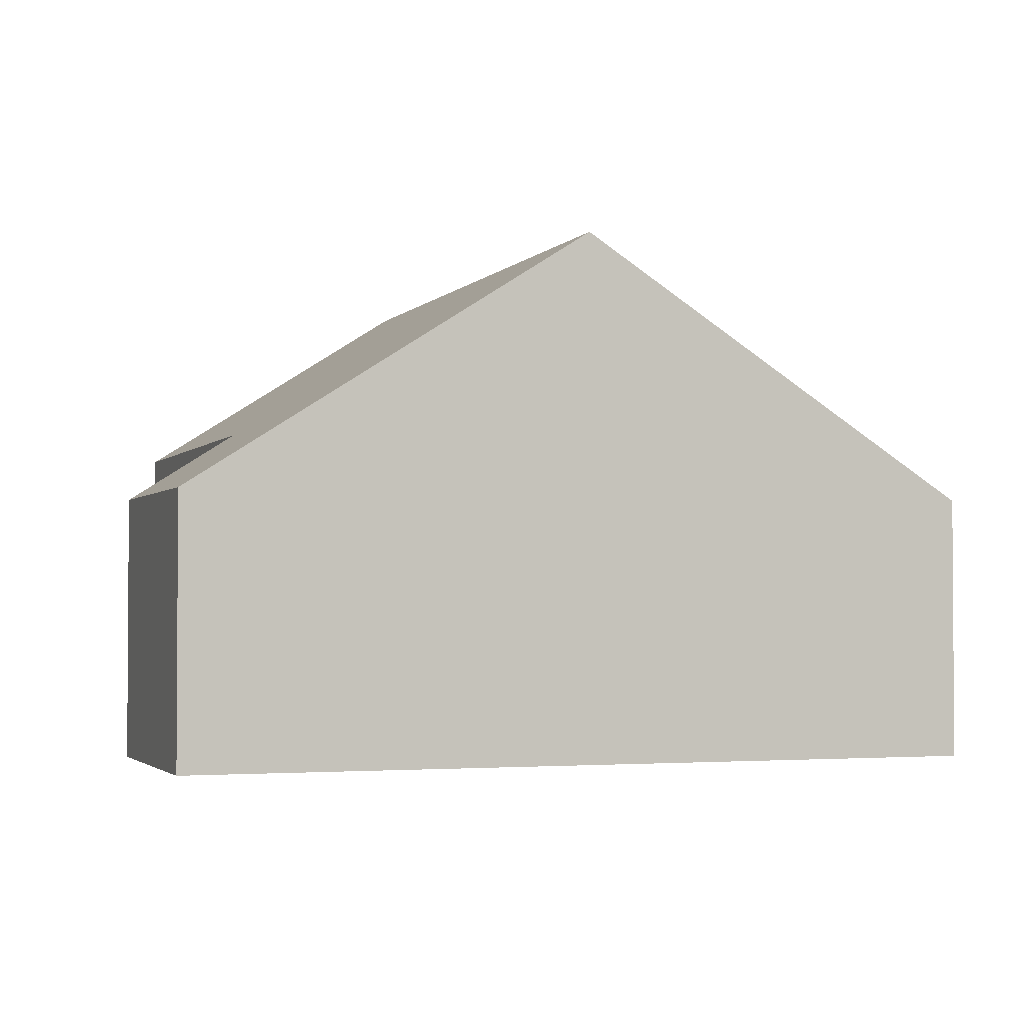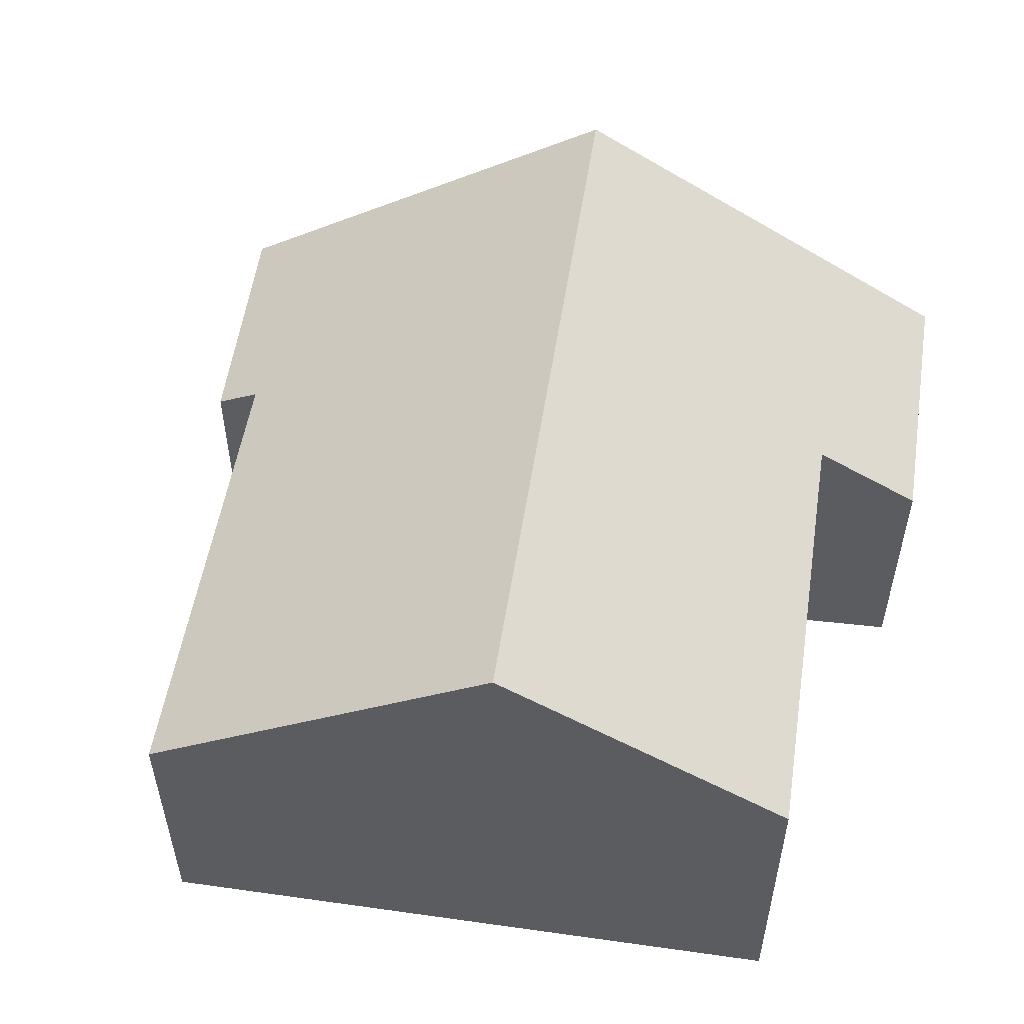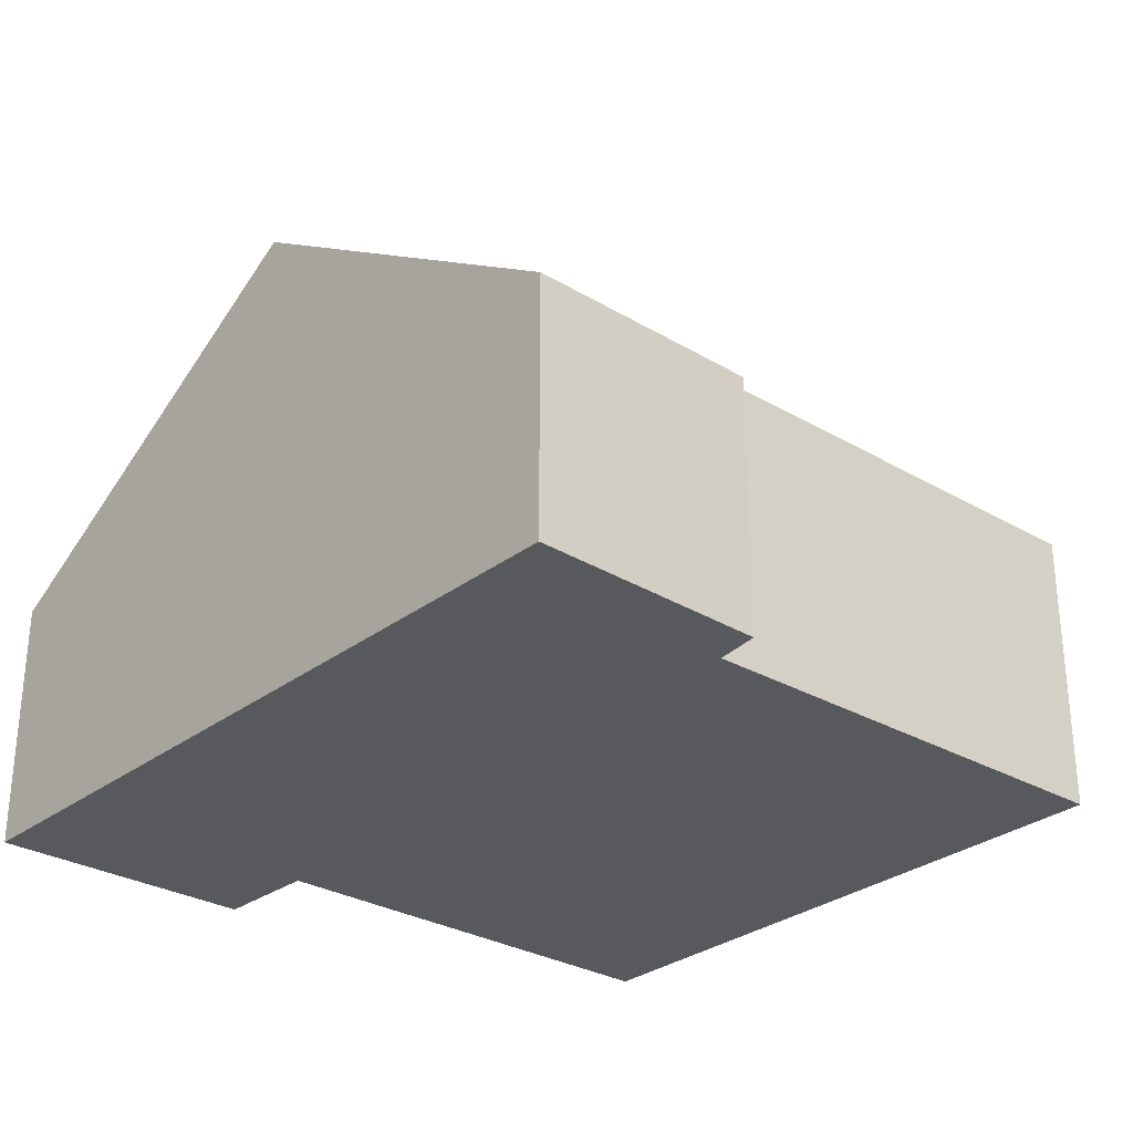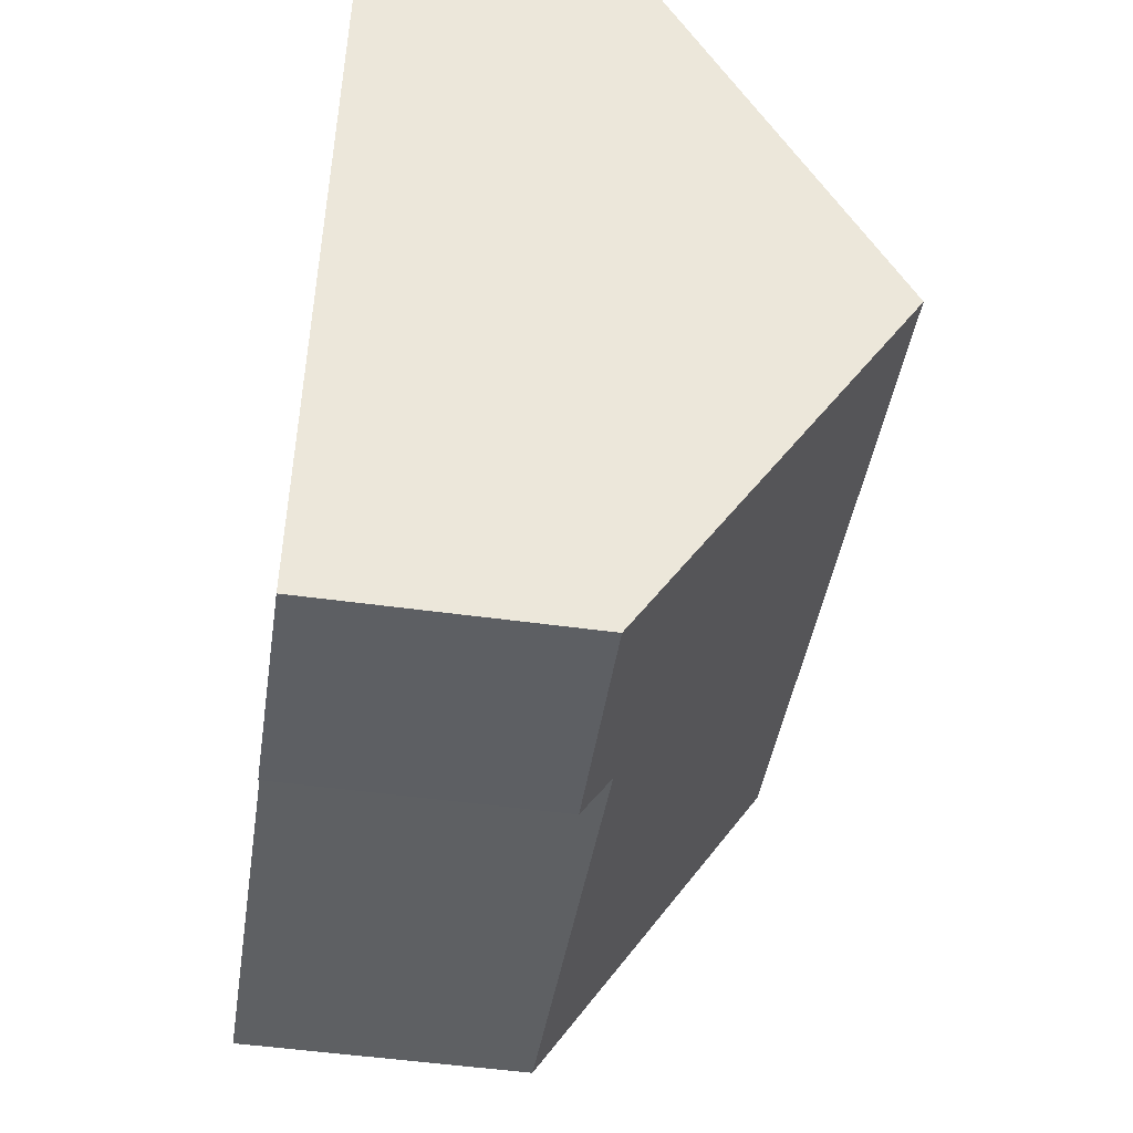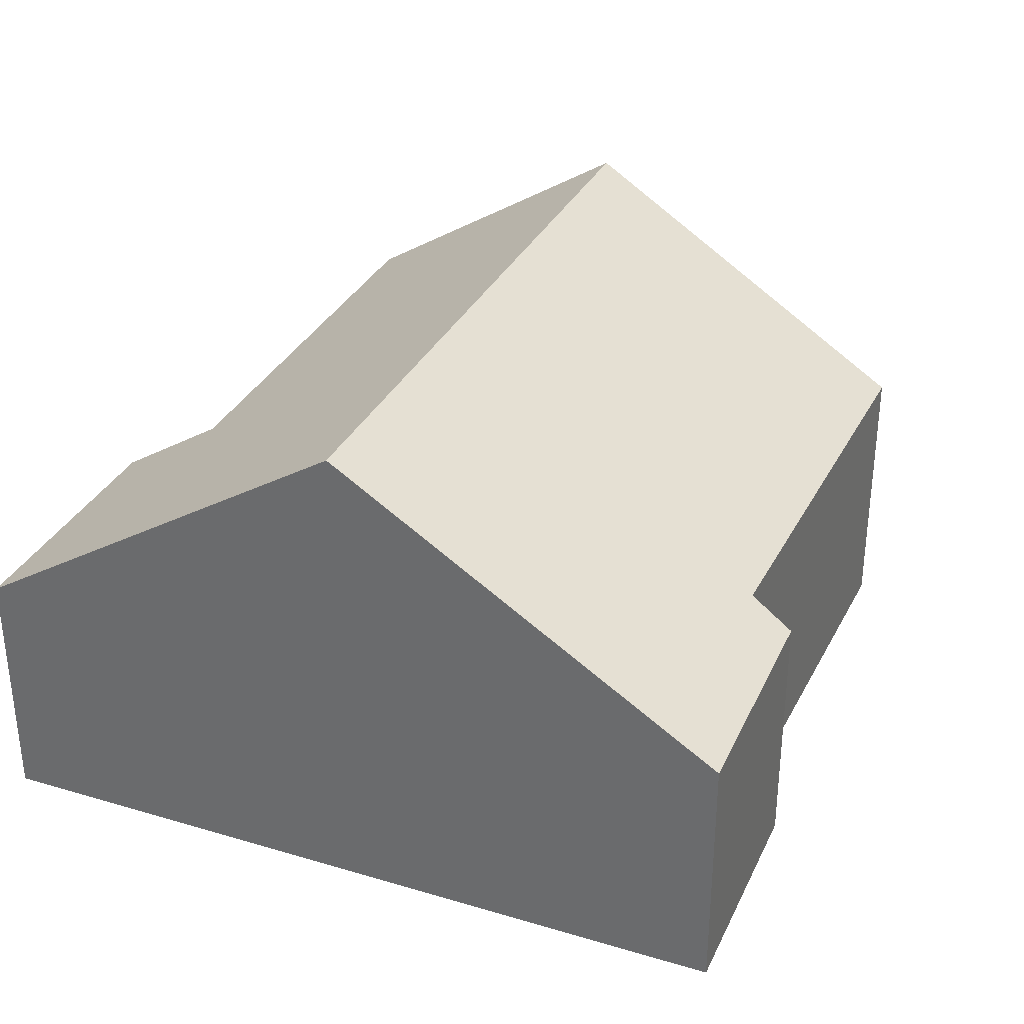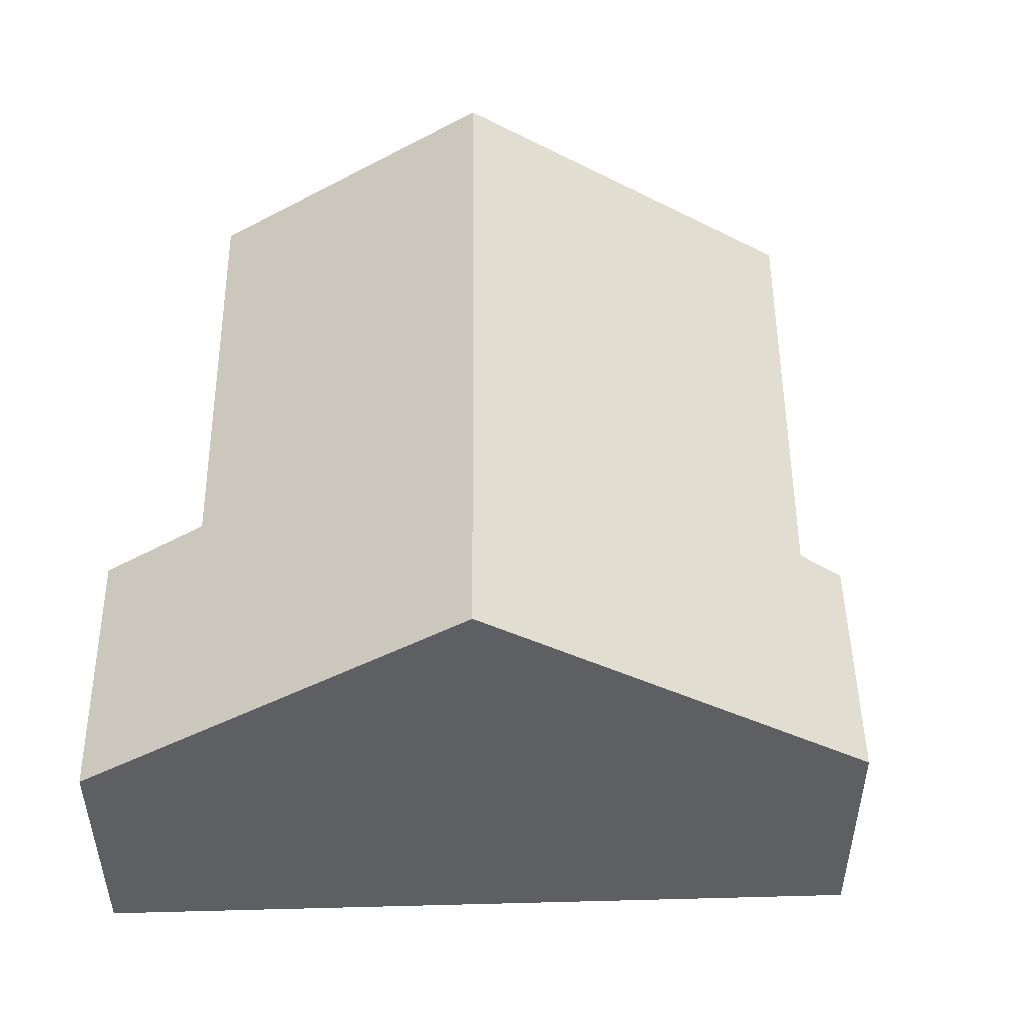
<metadata>
{"format":"obj","ext":"obj","renderer":"f3d","projection":"perspective","resolution":1024,"background":"white","views":[{"elev":-2.4,"azim":81.8,"up":"+Y"},{"elev":54.3,"azim":-70.4,"up":"+Y"},{"elev":-29.5,"azim":149.9,"up":"+Y"},{"elev":-51.9,"azim":81.6,"up":"+Z"},{"elev":33.3,"azim":124.1,"up":"+Y"},{"elev":49.7,"azim":100.2,"up":"+Y"}]}
</metadata>
<code>
v  13.55 8.93 3.711
v  10.31 4.517 11.39
v  14.98 4.507 10.52
v  9.889 5.716 9.554
v  1.19 8.93 6.07
v  2.165 5.706 11.04
v  8.026 4.564 -2.224
v  12.12 4.513 -3.086
v  8.083 5.063 -1.436
v  0 4.996 3.059e-16
v  8.083 8.793e-17 -1.436
v  8.026 1.362e-16 -2.224
v  0 0 0
v  1.19 -3.717e-16 6.07
v  2.165 -6.762e-16 11.04
v  9.889 -5.85e-16 9.554
v  10.31 -6.976e-16 11.39
v  12.12 1.89e-16 -3.086
v  14.98 -6.44e-16 10.52
v  13.55 -2.272e-16 3.711
g defaultobject
f 1 2 3
f 2 1 4
f 4 1 5
f 4 5 6
f 7 1 8
f 1 7 9
f 1 9 5
f 5 9 10
f 7 11 9
f 11 7 12
f 13 5 10
f 5 13 6
f 6 13 14
f 6 14 15
f 16 2 4
f 2 16 17
f 11 10 9
f 10 11 13
f 8 12 7
f 12 8 18
f 6 16 4
f 16 6 15
f 17 3 2
f 3 17 19
f 19 1 3
f 1 19 20
f 1 20 8
f 8 20 18
f 13 11 14
f 17 20 19
f 20 17 16
f 20 16 15
f 20 15 18
f 18 15 14
f 18 14 11
f 18 11 12

</code>
